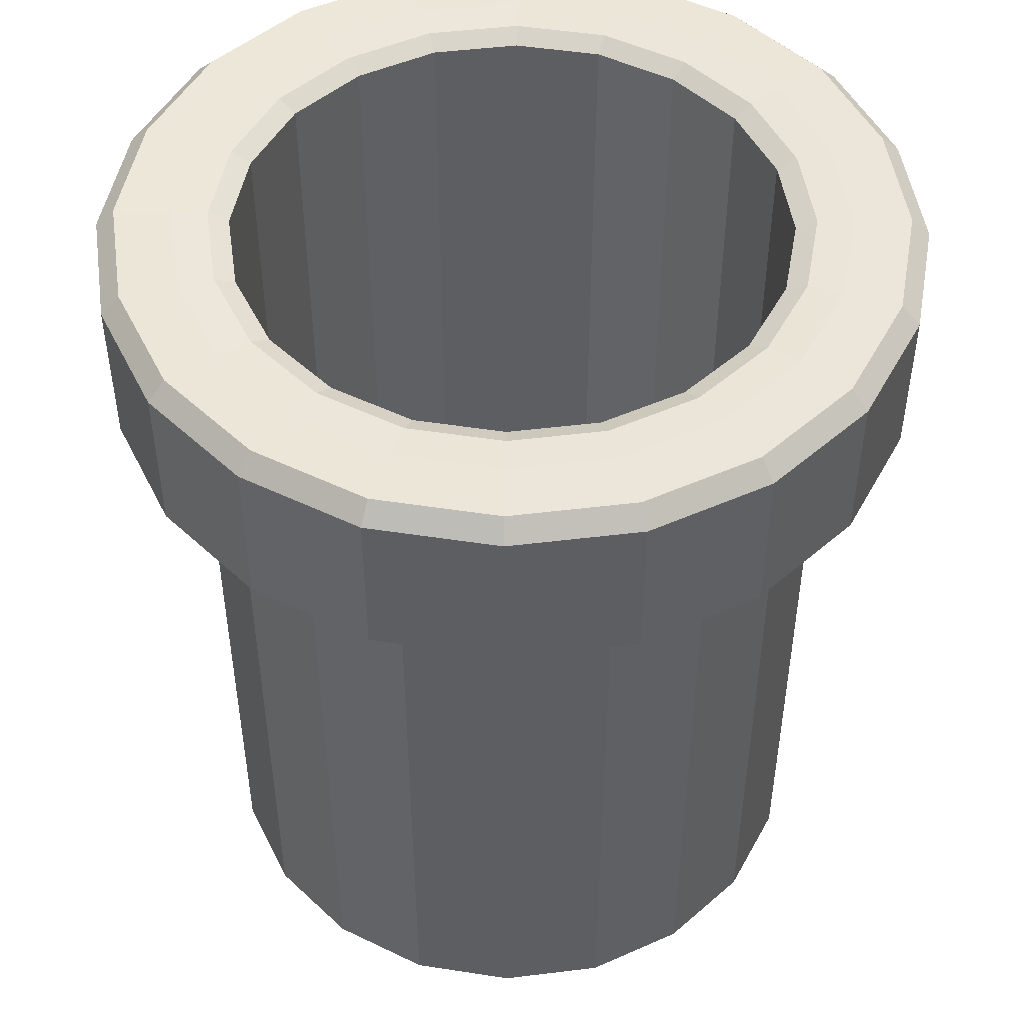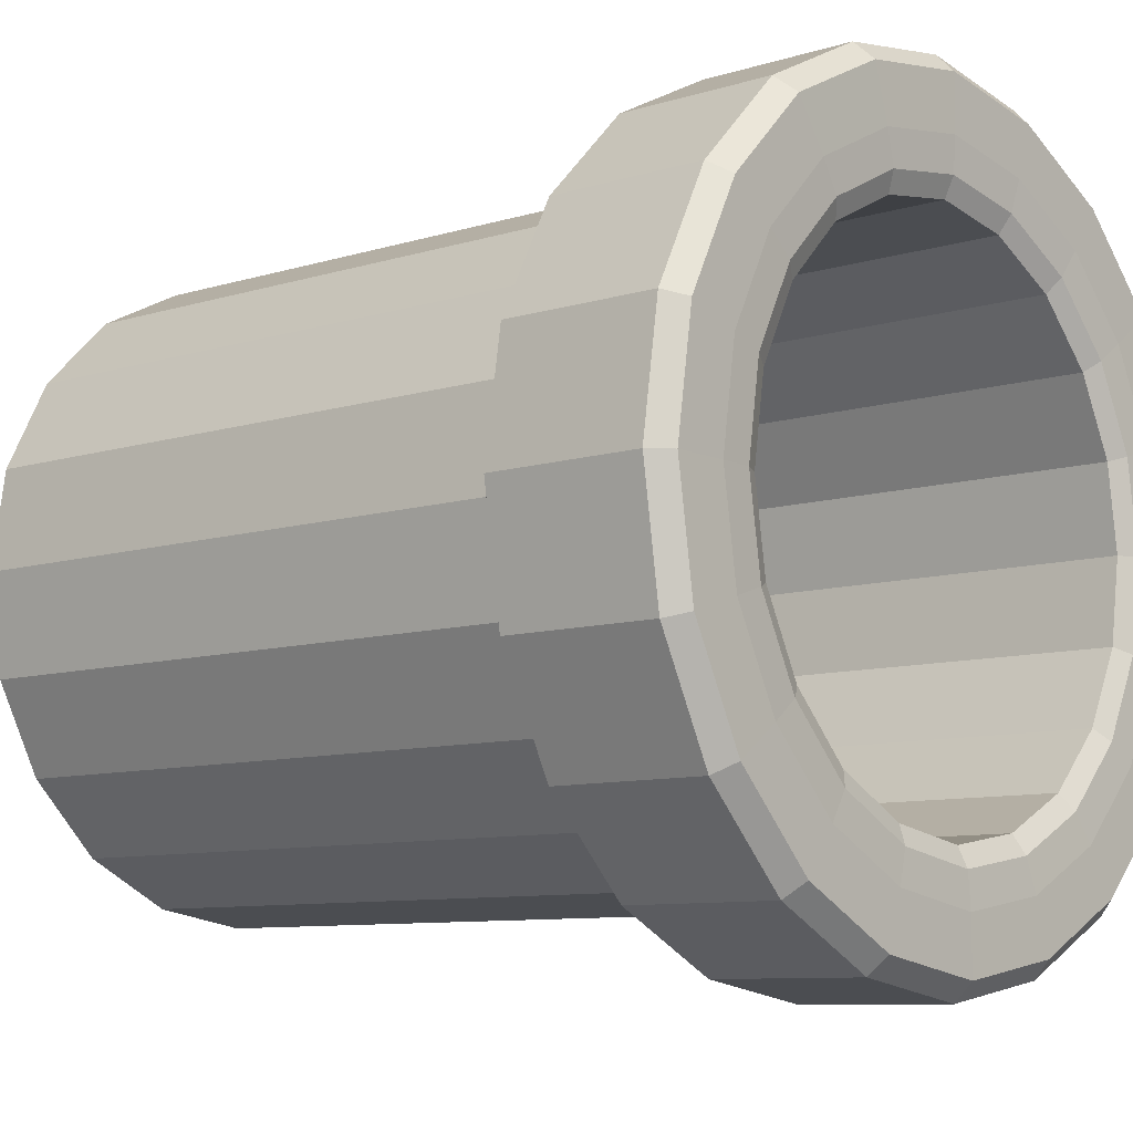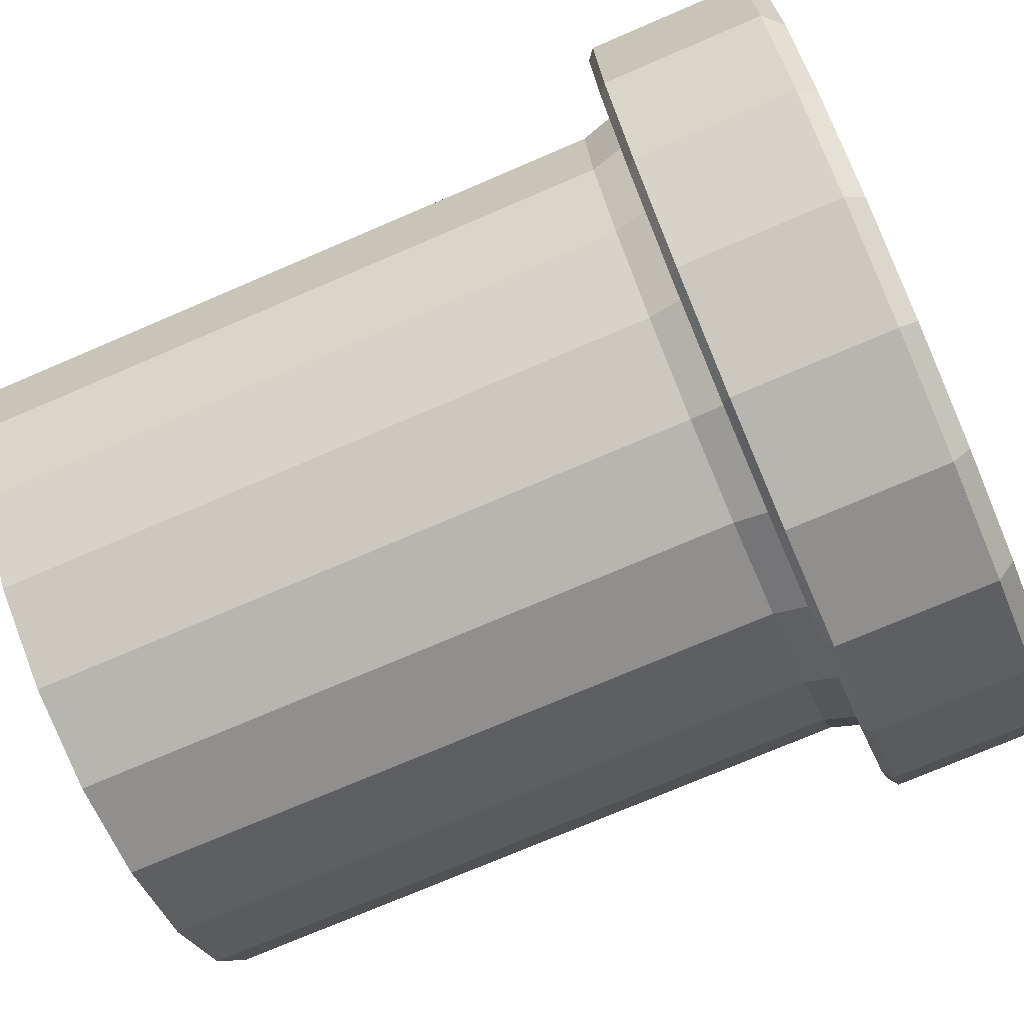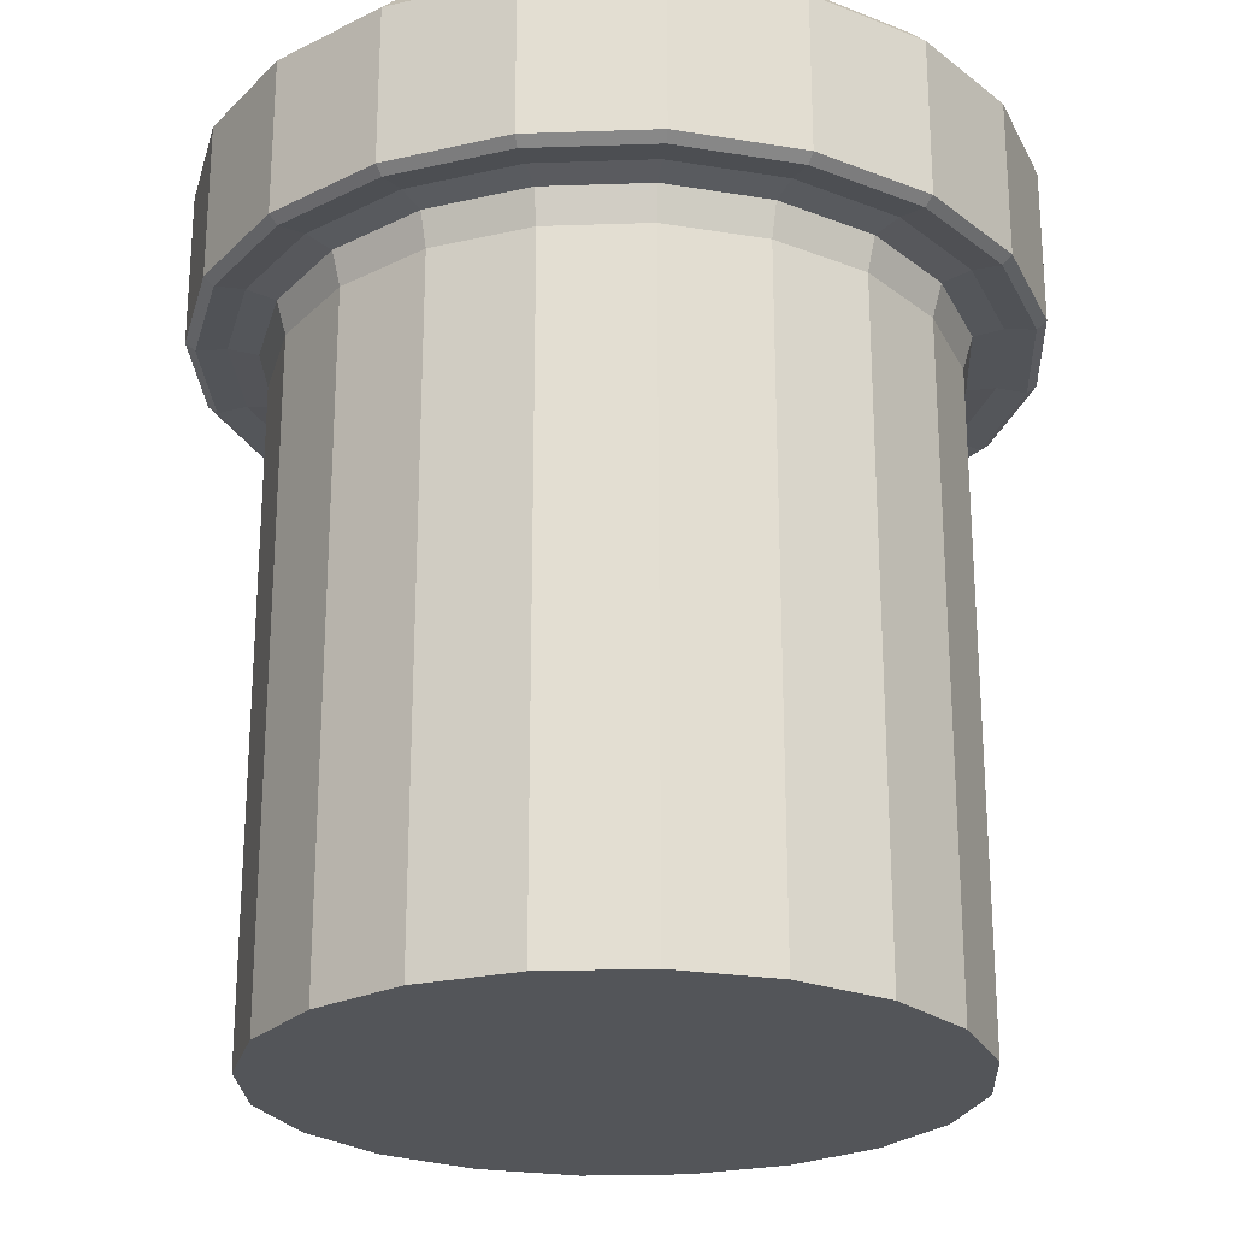
<metadata>
{"format":"obj","ext":"obj","renderer":"f3d","projection":"perspective","resolution":1024,"background":"white","views":[{"elev":48.9,"azim":-89.0,"up":"+Y"},{"elev":-8.7,"azim":130.4,"up":"+Z"},{"elev":-73.5,"azim":113.3,"up":"+Z"},{"elev":-24.1,"azim":30.0,"up":"+Y"}]}
</metadata>
<code>
o Pipe_Cylinder.005
v 0.8302 1.561 0
v -0.2318 1.97 0.7134
v 0.6717 1.561 0.488
v 0.2318 1.97 -0.7134
v -0.7501 1.97 -0
v 0.7501 1.97 0
v 0.2566 1.561 0.7896
v -0.2566 1.561 0.7896
v -0.6246 0.04854 -0
v -0.2318 1.97 -0.7134
v 0.2318 1.97 0.7134
v -0.2288 1.475 -0.7043
v -0.5991 1.475 -0.4353
v -0.7406 1.475 -0
v -0.5991 1.475 0.4353
v -0.2288 1.475 0.7043
v 0.2288 1.475 0.7043
v 0.5991 1.475 0.4353
v 0.7406 1.475 0
v 0.5991 1.475 -0.4353
v 0.2288 1.475 -0.7043
v 0.2843 1.929 -0.8749
v 0.7442 1.929 -0.5407
v 0.9199 1.929 0
v 0.7442 1.929 0.5407
v 0.2843 1.929 0.8749
v -0.2843 1.929 0.8749
v -0.7442 1.929 0.5407
v -0.9199 1.929 -0
v -0.7442 1.929 -0.5407
v -0.2843 1.929 -0.8749
v -0.2566 1.561 -0.7896
v 0.6717 1.561 -0.488
v 0.6068 1.97 0.4409
v -0.6068 1.97 -0.4409
v -0.6717 1.561 -0.488
v 0.2566 1.561 -0.7896
v 0.6068 1.97 -0.4409
v -0.8302 1.561 -0
v -0.6068 1.97 0.4409
v -0.6717 1.561 0.488
v 0.2288 0.8617 -0.7043
v 0.5991 0.8617 -0.4353
v 0.7406 0.8617 0
v 0.5991 0.8617 0.4353
v 0.2288 0.8617 0.7043
v -0.2288 0.8617 0.7043
v -0.5991 0.8617 0.4353
v -0.7406 0.8617 -0
v -0.5991 0.8617 -0.4353
v -0.2288 0.8617 -0.7043
v -0.5053 0.04854 0.3671
v -0.193 0.04854 0.594
v 0.193 0.04854 0.594
v 0.5053 0.04854 0.3671
v 0.193 0.04854 -0.594
v 0.6246 0.04854 0
v 0.5053 0.04854 -0.3671
v -0.193 0.04854 -0.594
v -0.5053 0.04854 -0.3671
v -0.5053 1.943 -0.3671
v -0.193 1.943 -0.594
v 0.5053 1.943 -0.3671
v 0.6246 1.943 0
v 0.193 1.943 -0.594
v 0.5053 1.943 0.3671
v 0.193 1.943 0.594
v -0.193 1.943 0.594
v -0.5053 1.943 0.3671
v -0.6246 1.943 -0
v 0.2843 1.57 -0.8749
v 0.7442 1.57 -0.5407
v 0.9199 1.57 0
v 0.7442 1.57 0.5407
v 0.2843 1.57 0.8749
v -0.2843 1.57 0.8749
v -0.7442 1.57 0.5407
v -0.9199 1.57 -0
v -0.7442 1.57 -0.5407
v -0.2843 1.57 -0.8749
v 0.2071 1.965 -0.6375
v -0.7143 1.97 -0.2321
v 0.5423 1.965 -0.394
v 0.6703 1.965 0
v 0.5423 1.965 0.394
v 0.2071 1.965 0.6375
v -0.2071 1.965 0.6375
v -0.5423 1.965 0.394
v -0.6703 1.965 -0
v -0.5423 1.965 -0.394
v -0.2071 1.965 -0.6375
v 0 1.475 -0.7415
v 0.7143 1.97 -0.2321
v 0.7143 1.97 0.2321
v 0.4886 1.561 0.6725
v -0.4886 1.561 0.6725
v -0 1.561 0.8313
v -0.4414 1.97 -0.6076
v 0 1.97 -0.751
v 0.4414 1.97 0.6076
v -0 1.97 0.751
v -0.2358 1.551 -0.7256
v -0.6173 1.551 -0.4485
v -0.763 1.551 -0
v -0.6173 1.551 0.4485
v -0.2358 1.551 0.7256
v 0.2358 1.551 0.7256
v 0.6173 1.551 0.4485
v 0.763 1.551 0
v 0.6173 1.551 -0.4485
v 0.2358 1.551 -0.7256
v 0.4358 0.8617 -0.5999
v 0.7052 0.8617 -0.2291
v 0.7052 0.8617 0.2291
v 0.4358 0.8617 0.5999
v -0 0.8617 0.7415
v -0.4358 0.8617 0.5999
v -0.7052 0.8617 0.2291
v -0.7052 0.8617 -0.2291
v -0.4358 0.8617 -0.5999
v 0.2288 -0.01437 -0.7043
v 0.5991 -0.01437 -0.4353
v 0.7406 -0.01437 0
v 0.5991 -0.01437 0.4353
v 0.2288 -0.01437 0.7043
v -0.2288 -0.01437 0.7043
v -0.5991 -0.01437 0.4353
v -0.7406 -0.01437 -0
v -0.5991 -0.01437 -0.4353
v -0.2288 -0.01437 -0.7043
v 0.2711 1.971 -0.8345
v 0 1.929 -0.921
v 0.7099 1.971 -0.5157
v 0.8774 1.971 0
v 0.7099 1.971 0.5157
v 0.2711 1.971 0.8345
v -0.2711 1.971 0.8345
v -0.7099 1.971 0.5157
v -0.8774 1.971 -0
v -0.7099 1.971 -0.5157
v -0.2711 1.971 -0.8345
v 0.5414 1.57 -0.7451
v 0.876 1.57 -0.2846
v 0.876 1.57 0.2846
v 0.5414 1.57 0.7451
v -0 1.57 0.921
v -0.5414 1.57 0.7451
v -0.876 1.57 0.2846
v -0.876 1.57 -0.2846
v -0.5414 1.57 -0.7451
v -0.2773 1.552 -0.8536
v -0.7261 1.552 -0.5275
v -0.8975 1.552 -0
v -0.7261 1.552 0.5275
v -0.2773 1.552 0.8535
v 0.2773 1.552 0.8536
v 0.7261 1.552 0.5275
v 0.8975 1.552 0
v 0.7261 1.552 -0.5275
v 0.2773 1.552 -0.8535
v -0.7143 1.97 0.2321
v 0.4414 1.97 -0.6076
v 0.7906 1.561 0.2569
v -0.4414 1.97 0.6076
v 0.7906 1.561 -0.2569
v -0.4886 1.561 -0.6725
v 0 1.561 -0.8313
v 0.4886 1.561 -0.6725
v -0.7906 1.561 -0.2569
v -0.7906 1.561 0.2569
v 0 0.8617 -0.7415
v 0.4358 1.475 -0.5999
v 0.7052 1.475 -0.2291
v 0.7052 1.475 0.2291
v 0.4358 1.475 0.5999
v -0 1.475 0.7415
v -0.4358 1.475 0.5999
v -0.7052 1.475 0.2291
v -0.7052 1.475 -0.2291
v -0.4358 1.475 -0.5999
v 0.2288 1.268 -0.7043
v 0.5991 1.268 -0.4353
v 0.7406 1.268 0
v 0.5991 1.268 0.4353
v 0.2288 1.268 0.7043
v -0.2288 1.268 0.7043
v -0.5991 1.268 0.4353
v -0.7406 1.268 -0
v -0.5991 1.268 -0.4353
v -0.2288 1.268 -0.7043
v -0.5948 0.04854 0.1933
v -0.5948 1.943 -0.1933
v -0.3676 0.04854 0.506
v -0 0.04854 0.6254
v 0.3676 0.04854 0.506
v 0.5948 0.04854 0.1933
v 0 0.04854 -0.6254
v 0.3676 1.943 -0.506
v 0.5948 0.04854 -0.1933
v -0.3676 0.04854 -0.506
v -0.5948 1.943 0.1933
v -0.5948 0.04854 -0.1933
v -0.3676 1.943 0.506
v -0 1.943 0.6254
v 0.3676 1.943 0.506
v 0.5948 1.943 0.1933
v 0 1.943 -0.6254
v 0.3676 0.04854 -0.506
v 0.5948 1.943 -0.1933
v -0.3676 1.943 -0.506
v 0.5414 1.929 -0.7451
v 0.876 1.929 -0.2846
v 0.876 1.929 0.2846
v 0.5414 1.929 0.7451
v -0 1.929 0.921
v -0.5414 1.929 0.7451
v -0.876 1.929 0.2846
v -0.876 1.929 -0.2846
v -0.5414 1.929 -0.7451
v 0 1.57 -0.921
v 0 1.965 -0.6712
v 0.3945 1.965 -0.543
v 0.6383 1.965 -0.2074
v 0.6383 1.965 0.2074
v 0.3945 1.965 0.543
v -0 1.965 0.6712
v -0.3945 1.965 0.543
v -0.6383 1.965 0.2074
v -0.6383 1.965 -0.2074
v -0.3945 1.965 -0.543
v 0 1.551 -0.7639
v 0.449 1.551 -0.618
v 0.7266 1.551 -0.2361
v 0.7266 1.551 0.2361
v 0.449 1.551 0.618
v -0 1.551 0.7639
v -0.449 1.551 0.618
v -0.7266 1.551 0.2361
v -0.7266 1.551 -0.2361
v -0.449 1.551 -0.618
v 0.4358 -0.01437 -0.5999
v 0.7052 -0.01437 -0.2291
v 0.7052 -0.01437 0.2291
v 0.4358 -0.01437 0.5999
v -0 -0.01437 0.7415
v -0.4358 -0.01437 0.5999
v -0.7052 -0.01437 0.2291
v -0.7052 -0.01437 -0.2291
v -0.4358 -0.01437 -0.5999
v 0 -0.01437 -0.7415
v 0.5164 1.971 -0.7108
v 0 1.971 -0.8785
v 0 1.552 -0.8986
v 0.8355 1.971 -0.2715
v 0.8355 1.971 0.2715
v 0.5164 1.971 0.7108
v -0 1.971 0.8785
v -0.5164 1.971 0.7108
v -0.8355 1.971 0.2715
v -0.8355 1.971 -0.2715
v -0.5164 1.971 -0.7108
v 0.5282 1.552 -0.727
v 0.8546 1.552 -0.2777
v 0.8546 1.552 0.2777
v 0.5282 1.552 0.727
v -0 1.552 0.8986
v -0.5282 1.552 0.727
v -0.8546 1.552 0.2777
v -0.8546 1.552 -0.2777
v -0.5282 1.552 -0.727
v 0 1.268 -0.7415
v 0.4358 1.268 -0.5999
v 0.7052 1.268 -0.2291
v 0.7052 1.268 0.2291
v 0.4358 1.268 0.5999
v -0 1.268 0.7415
v -0.4358 1.268 0.5999
v -0.7052 1.268 0.2291
v -0.7052 1.268 -0.2291
v -0.4358 1.268 -0.5999
f 1 234 109
f 1 233 165
f 165 158 1
f 158 163 1
f 2 226 87
f 2 227 164
f 164 137 2
f 137 101 2
f 3 235 108
f 3 234 163
f 163 157 3
f 157 95 3
f 4 221 81
f 4 222 162
f 162 131 4
f 131 99 4
f 5 228 89
f 5 229 82
f 82 139 5
f 139 161 5
f 6 223 84
f 6 224 94
f 94 134 6
f 134 93 6
f 7 236 107
f 7 235 95
f 95 156 7
f 156 97 7
f 8 237 106
f 8 236 97
f 97 155 8
f 155 96 8
f 9 192 70
f 10 230 91
f 10 221 99
f 99 141 10
f 141 98 10
f 11 225 86
f 11 226 101
f 101 136 11
f 136 100 11
f 190 180 12
f 180 102 12
f 102 92 12
f 92 190 12
f 189 179 13
f 179 103 13
f 103 180 13
f 180 189 13
f 188 178 14
f 178 104 14
f 104 179 14
f 179 188 14
f 187 177 15
f 177 105 15
f 105 178 15
f 15 278 187
f 186 176 16
f 176 106 16
f 106 177 16
f 177 186 16
f 185 175 17
f 175 107 17
f 107 176 17
f 176 185 17
f 184 174 18
f 174 108 18
f 108 175 18
f 175 184 18
f 183 173 19
f 173 109 19
f 109 174 19
f 174 183 19
f 182 172 20
f 172 110 20
f 110 173 20
f 173 182 20
f 181 92 21
f 92 111 21
f 111 172 21
f 172 181 21
f 22 252 131
f 22 251 211
f 132 71 220
f 23 251 133
f 23 254 212
f 24 254 134
f 24 255 213
f 25 255 135
f 25 256 214
f 26 256 136
f 26 257 215
f 27 257 137
f 27 258 216
f 28 258 138
f 28 259 217
f 29 259 139
f 29 260 218
f 30 260 140
f 30 261 219
f 31 261 141
f 31 252 132
f 32 231 102
f 32 240 166
f 166 151 32
f 151 167 32
f 33 233 110
f 33 232 168
f 168 159 33
f 159 165 33
f 34 224 85
f 34 225 100
f 100 135 34
f 135 94 34
f 35 229 90
f 35 230 98
f 98 140 35
f 140 82 35
f 36 240 103
f 36 239 169
f 169 152 36
f 152 166 36
f 37 232 111
f 37 231 167
f 167 160 37
f 160 168 37
f 38 222 83
f 38 223 93
f 93 133 38
f 133 162 38
f 39 239 104
f 39 238 170
f 170 153 39
f 153 169 39
f 40 227 88
f 40 228 161
f 161 138 40
f 138 164 40
f 41 238 105
f 41 237 96
f 96 154 41
f 154 170 41
f 121 171 42
f 171 181 42
f 181 112 42
f 112 121 42
f 122 112 43
f 112 182 43
f 182 113 43
f 113 122 43
f 123 113 44
f 113 183 44
f 183 114 44
f 114 123 44
f 124 114 45
f 114 184 45
f 184 115 45
f 115 124 45
f 125 115 46
f 115 185 46
f 185 116 46
f 116 125 46
f 126 116 47
f 116 186 47
f 186 117 47
f 117 126 47
f 127 117 48
f 117 187 48
f 48 278 118
f 118 127 48
f 128 118 49
f 118 188 49
f 188 119 49
f 119 128 49
f 129 119 50
f 119 189 50
f 189 120 50
f 120 129 50
f 130 120 51
f 120 190 51
f 190 171 51
f 171 130 51
f 201 9 70
f 52 201 69
f 203 52 69
f 53 203 68
f 204 53 68
f 54 204 67
f 205 54 67
f 55 205 66
f 206 55 66
f 56 198 65
f 207 56 65
f 57 206 64
f 64 199 57
f 58 209 63
f 198 58 63
f 59 207 62
f 210 59 62
f 60 210 61
f 124 128 130
f 9 53 60
f 210 90 61
f 90 192 61
f 207 91 62
f 91 210 62
f 209 83 63
f 83 198 63
f 206 84 64
f 84 209 64
f 198 81 65
f 81 207 65
f 205 85 66
f 85 206 66
f 204 86 67
f 86 205 67
f 203 87 68
f 87 204 68
f 201 88 69
f 88 203 69
f 192 89 70
f 89 201 70
f 71 253 220
f 142 22 211
f 23 142 211
f 71 262 160
f 72 262 142
f 143 23 212
f 24 143 212
f 72 263 159
f 73 263 143
f 144 24 213
f 25 144 213
f 73 264 158
f 74 264 144
f 145 25 214
f 26 145 214
f 74 265 157
f 75 265 145
f 146 26 215
f 27 146 215
f 75 266 156
f 76 266 146
f 147 27 216
f 28 147 216
f 76 267 155
f 77 267 147
f 148 28 217
f 29 148 217
f 77 268 154
f 78 268 148
f 149 29 218
f 30 149 218
f 78 269 153
f 79 269 149
f 150 30 219
f 31 150 219
f 79 270 152
f 80 270 150
f 80 132 220
f 80 253 151
f 192 60 61
f 1 163 234
f 1 109 233
f 165 263 158
f 158 264 163
f 2 101 226
f 2 87 227
f 164 258 137
f 137 257 101
f 3 95 235
f 3 108 234
f 163 264 157
f 157 265 95
f 4 99 221
f 4 81 222
f 162 251 131
f 131 252 99
f 5 161 228
f 5 89 229
f 82 260 139
f 139 259 161
f 6 93 223
f 6 84 224
f 94 255 134
f 134 254 93
f 7 97 236
f 7 107 235
f 95 265 156
f 156 266 97
f 8 96 237
f 8 106 236
f 97 266 155
f 155 267 96
f 9 202 192
f 10 98 230
f 10 91 221
f 99 252 141
f 141 261 98
f 11 100 225
f 11 86 226
f 101 257 136
f 136 256 100
f 190 280 180
f 180 240 102
f 102 231 92
f 92 271 190
f 189 279 179
f 179 239 103
f 103 240 180
f 180 280 189
f 188 278 178
f 178 238 104
f 104 239 179
f 179 279 188
f 187 277 177
f 177 237 105
f 105 238 178
f 15 178 278
f 186 276 176
f 176 236 106
f 106 237 177
f 177 277 186
f 185 275 175
f 175 235 107
f 107 236 176
f 176 276 185
f 184 274 174
f 174 234 108
f 108 235 175
f 175 275 184
f 183 273 173
f 173 233 109
f 109 234 174
f 174 274 183
f 182 272 172
f 172 232 110
f 110 233 173
f 173 273 182
f 181 271 92
f 92 231 111
f 111 232 172
f 172 272 181
f 22 132 252
f 22 131 251
f 132 22 71
f 23 211 251
f 23 133 254
f 24 212 254
f 24 134 255
f 25 213 255
f 25 135 256
f 26 214 256
f 26 136 257
f 27 215 257
f 27 137 258
f 28 216 258
f 28 138 259
f 29 217 259
f 29 139 260
f 30 218 260
f 30 140 261
f 31 219 261
f 31 141 252
f 32 167 231
f 32 102 240
f 166 270 151
f 151 253 167
f 33 165 233
f 33 110 232
f 168 262 159
f 159 263 165
f 34 94 224
f 34 85 225
f 100 256 135
f 135 255 94
f 35 82 229
f 35 90 230
f 98 261 140
f 140 260 82
f 36 166 240
f 36 103 239
f 169 269 152
f 152 270 166
f 37 168 232
f 37 111 231
f 167 253 160
f 160 262 168
f 38 162 222
f 38 83 223
f 93 254 133
f 133 251 162
f 39 169 239
f 39 104 238
f 170 268 153
f 153 269 169
f 40 164 227
f 40 88 228
f 161 259 138
f 138 258 164
f 41 170 238
f 41 105 237
f 96 267 154
f 154 268 170
f 121 250 171
f 171 271 181
f 181 272 112
f 112 241 121
f 122 241 112
f 112 272 182
f 182 273 113
f 113 242 122
f 123 242 113
f 113 273 183
f 183 274 114
f 114 243 123
f 124 243 114
f 114 274 184
f 184 275 115
f 115 244 124
f 125 244 115
f 115 275 185
f 185 276 116
f 116 245 125
f 126 245 116
f 116 276 186
f 186 277 117
f 117 246 126
f 127 246 117
f 117 277 187
f 48 187 278
f 118 247 127
f 128 247 118
f 118 278 188
f 188 279 119
f 119 248 128
f 129 248 119
f 119 279 189
f 189 280 120
f 120 249 129
f 130 249 120
f 120 280 190
f 190 271 171
f 171 250 130
f 201 191 9
f 52 191 201
f 203 193 52
f 53 193 203
f 204 194 53
f 54 194 204
f 205 195 54
f 55 195 205
f 206 196 55
f 56 208 198
f 207 197 56
f 57 196 206
f 64 209 199
f 58 199 209
f 198 208 58
f 59 197 207
f 210 200 59
f 60 200 210
f 130 250 121
f 121 241 122
f 122 242 123
f 123 243 124
f 124 244 125
f 125 245 126
f 126 246 127
f 127 247 128
f 128 248 129
f 129 249 130
f 130 121 122
f 122 123 130
f 123 124 130
f 124 125 128
f 125 126 128
f 126 127 128
f 128 129 130
f 202 9 60
f 9 191 52
f 53 52 193
f 9 52 53
f 53 194 54
f 55 54 195
f 53 54 55
f 55 196 57
f 57 199 58
f 55 60 53
f 58 208 56
f 56 197 59
f 59 200 60
f 59 57 56
f 55 57 60
f 58 56 57
f 59 60 57
f 210 230 90
f 90 229 192
f 207 221 91
f 91 230 210
f 209 223 83
f 83 222 198
f 206 224 84
f 84 223 209
f 198 222 81
f 81 221 207
f 205 225 85
f 85 224 206
f 204 226 86
f 86 225 205
f 203 227 87
f 87 226 204
f 201 228 88
f 88 227 203
f 192 229 89
f 89 228 201
f 71 160 253
f 142 71 22
f 23 72 142
f 71 142 262
f 72 159 262
f 143 72 23
f 24 73 143
f 72 143 263
f 73 158 263
f 144 73 24
f 25 74 144
f 73 144 264
f 74 157 264
f 145 74 25
f 26 75 145
f 74 145 265
f 75 156 265
f 146 75 26
f 27 76 146
f 75 146 266
f 76 155 266
f 147 76 27
f 28 77 147
f 76 147 267
f 77 154 267
f 148 77 28
f 29 78 148
f 77 148 268
f 78 153 268
f 149 78 29
f 30 79 149
f 78 149 269
f 79 152 269
f 150 79 30
f 31 80 150
f 79 150 270
f 80 151 270
f 80 31 132
f 80 220 253
f 192 202 60

</code>
